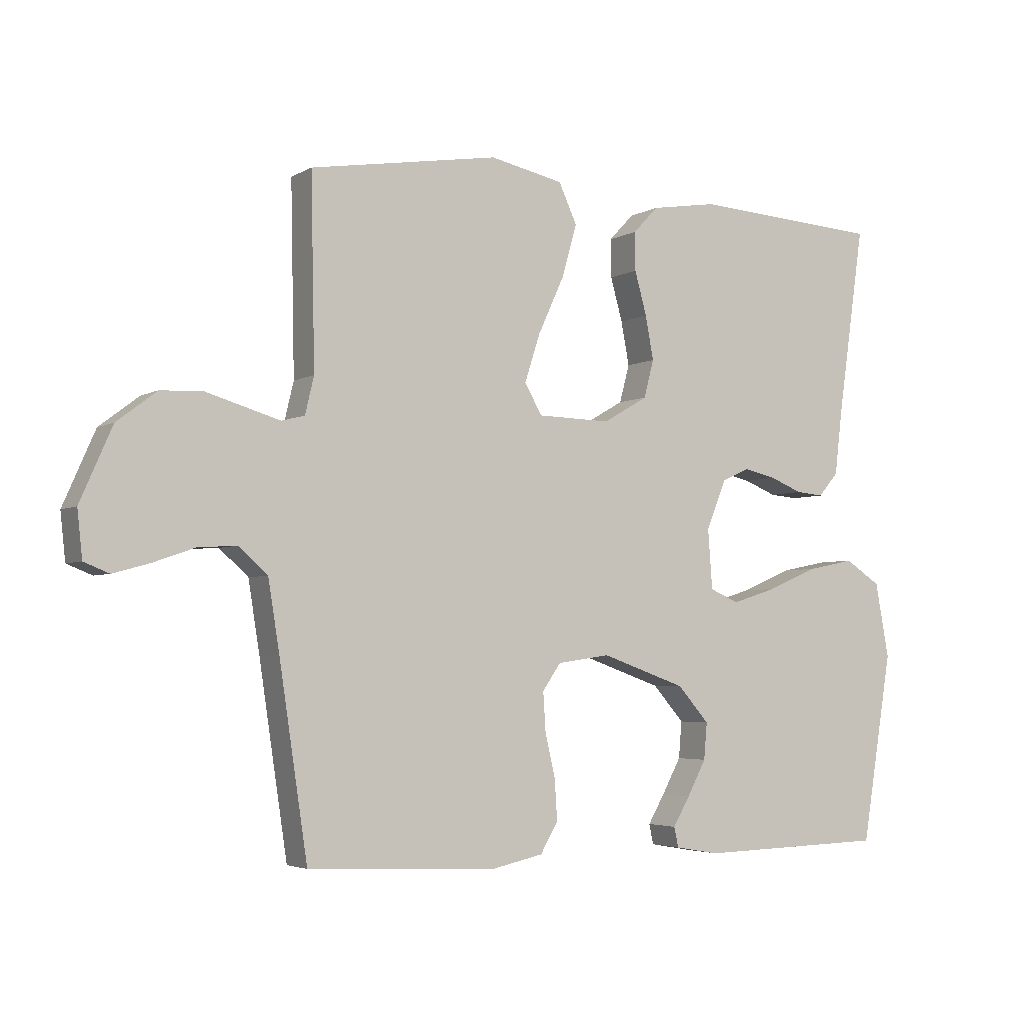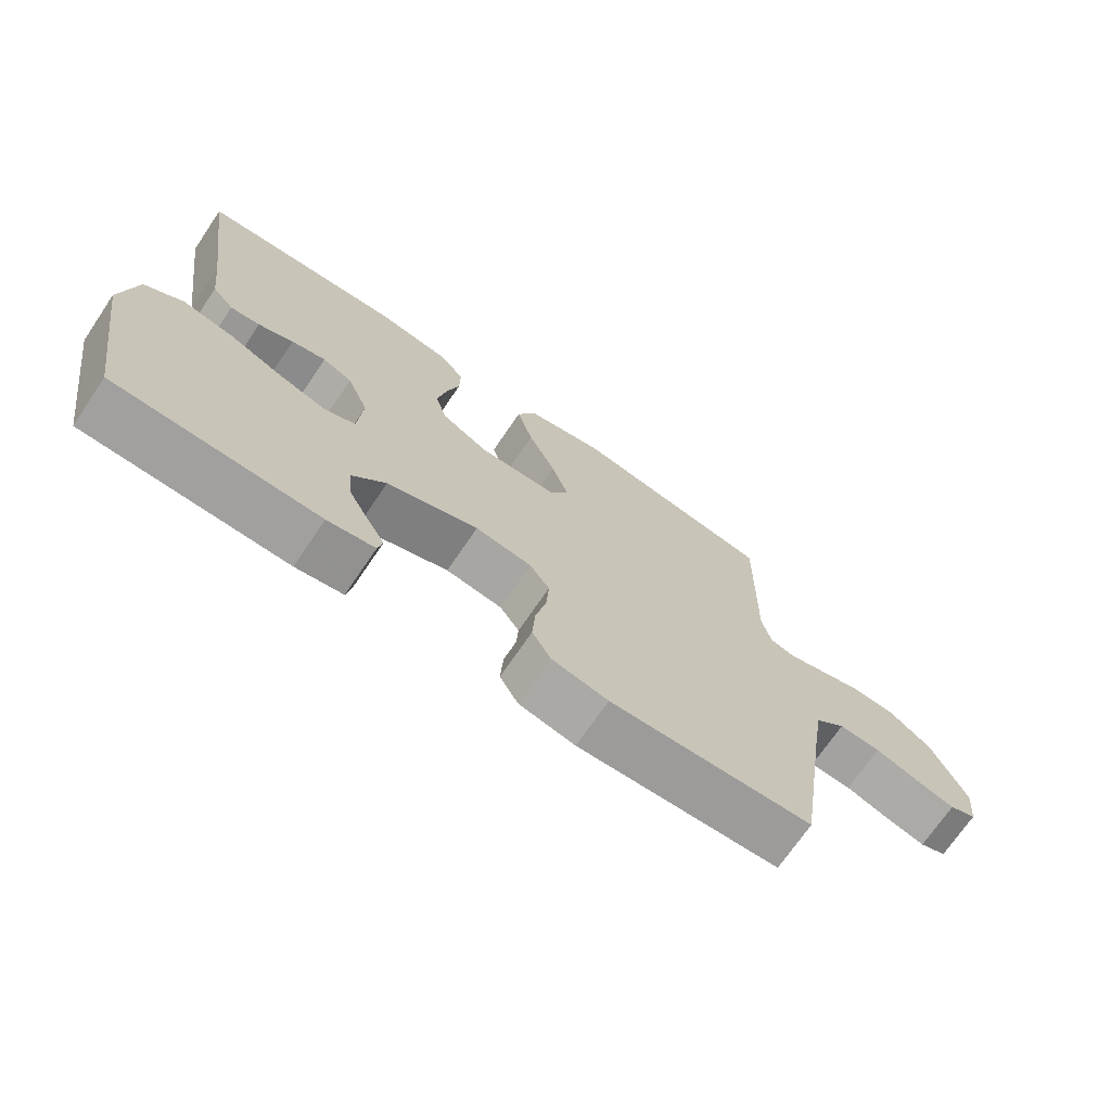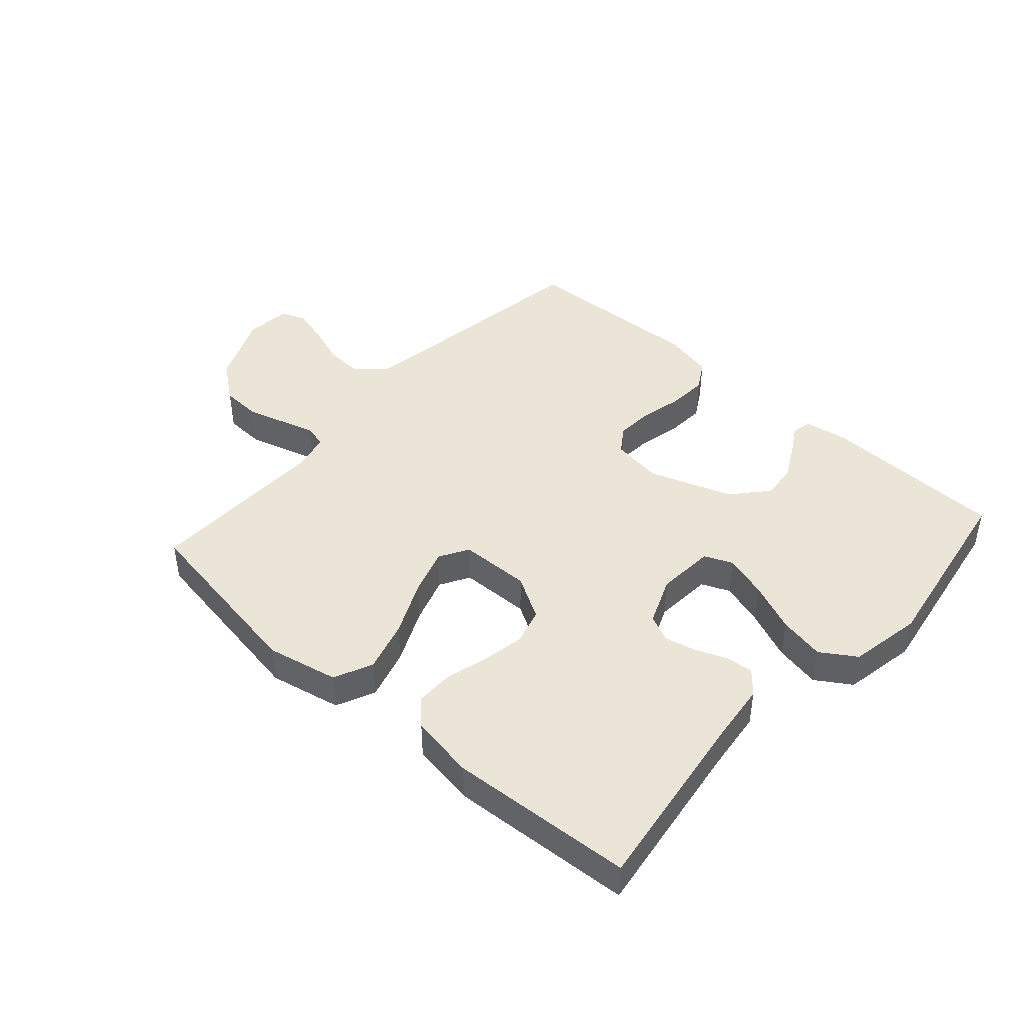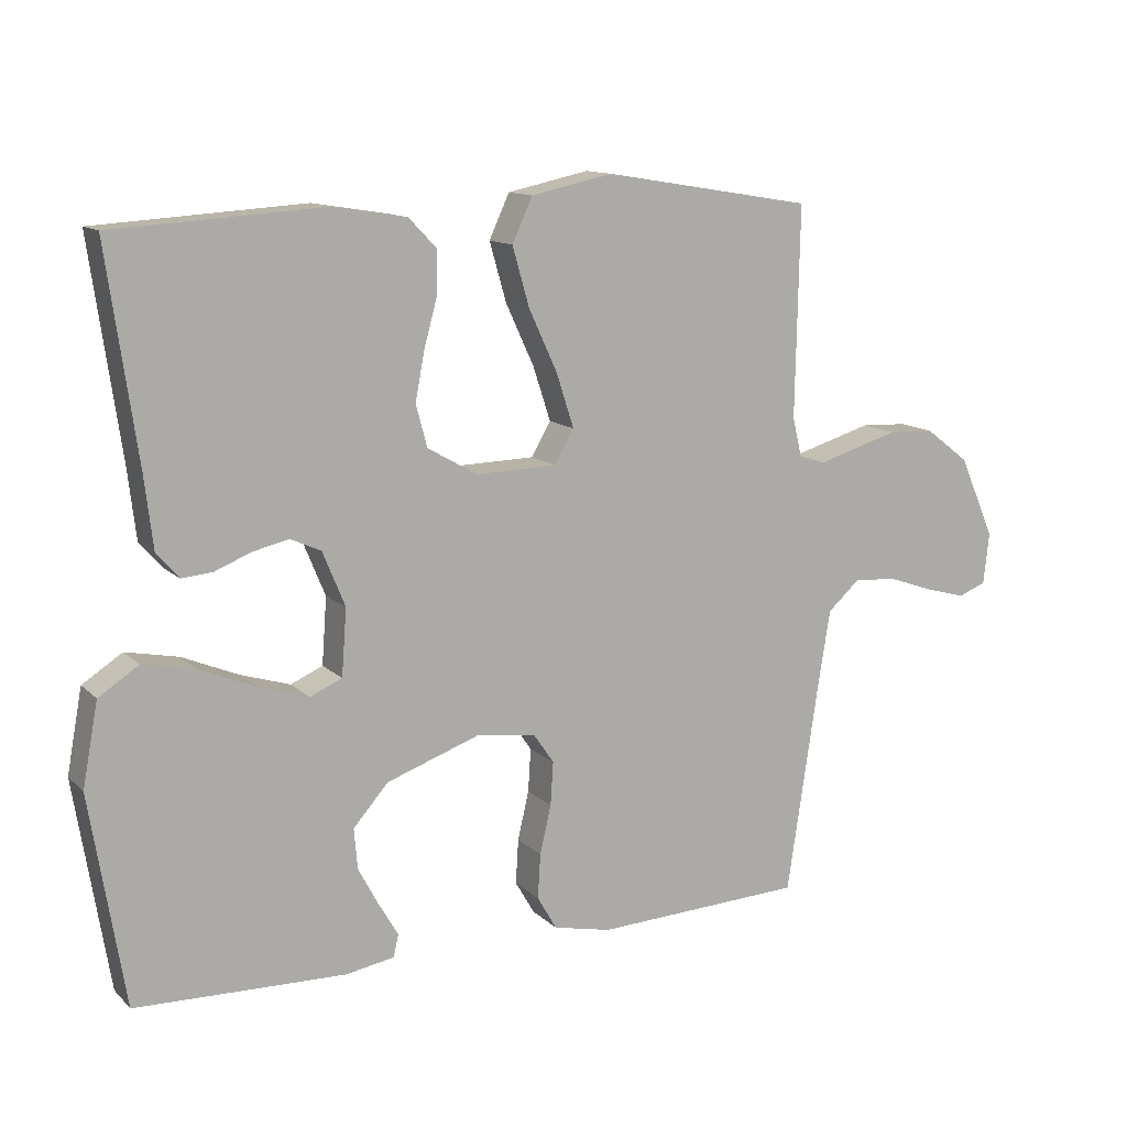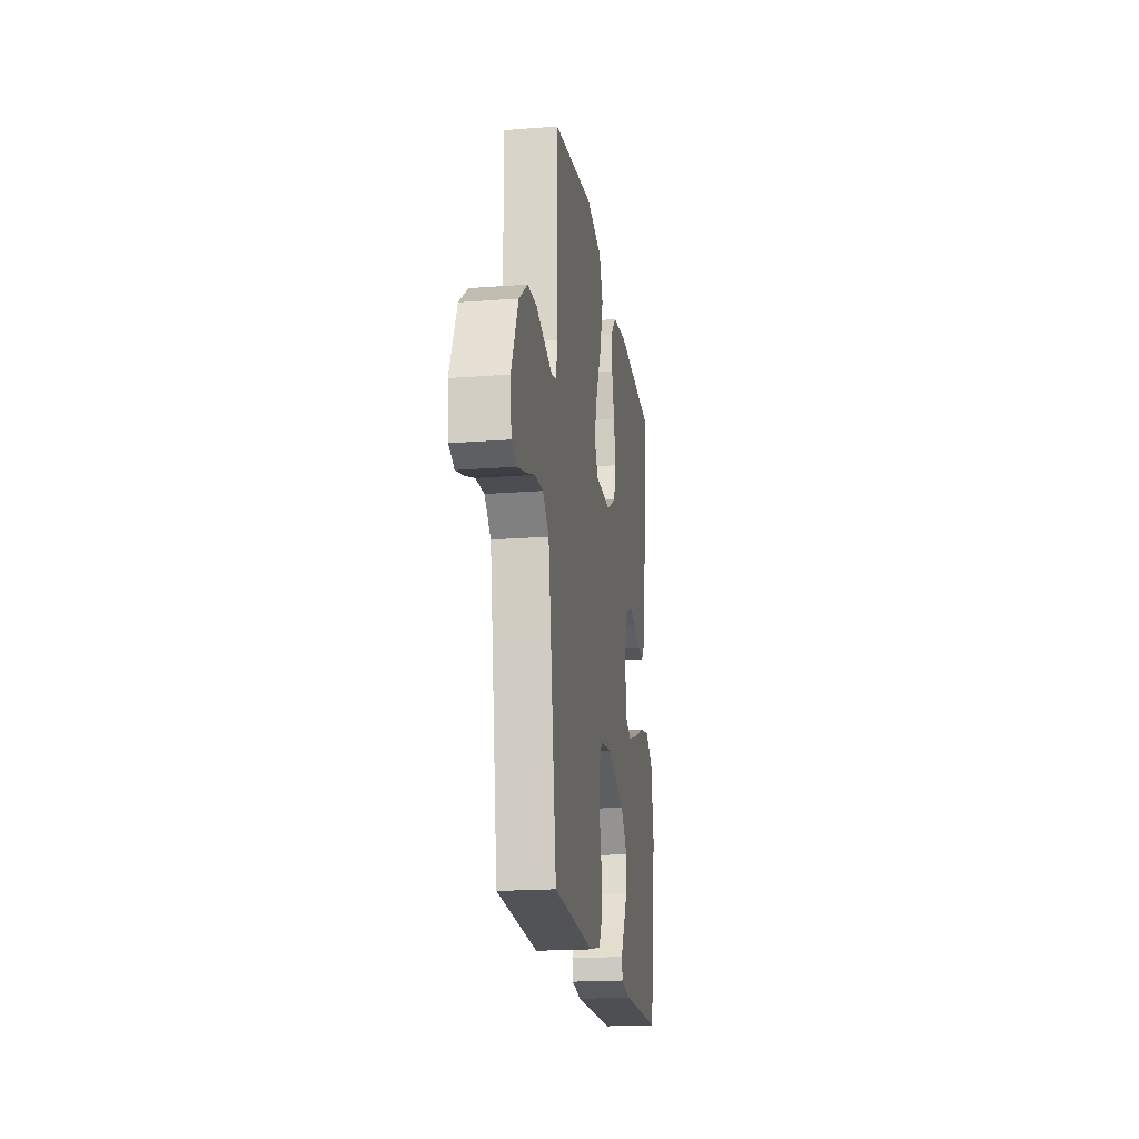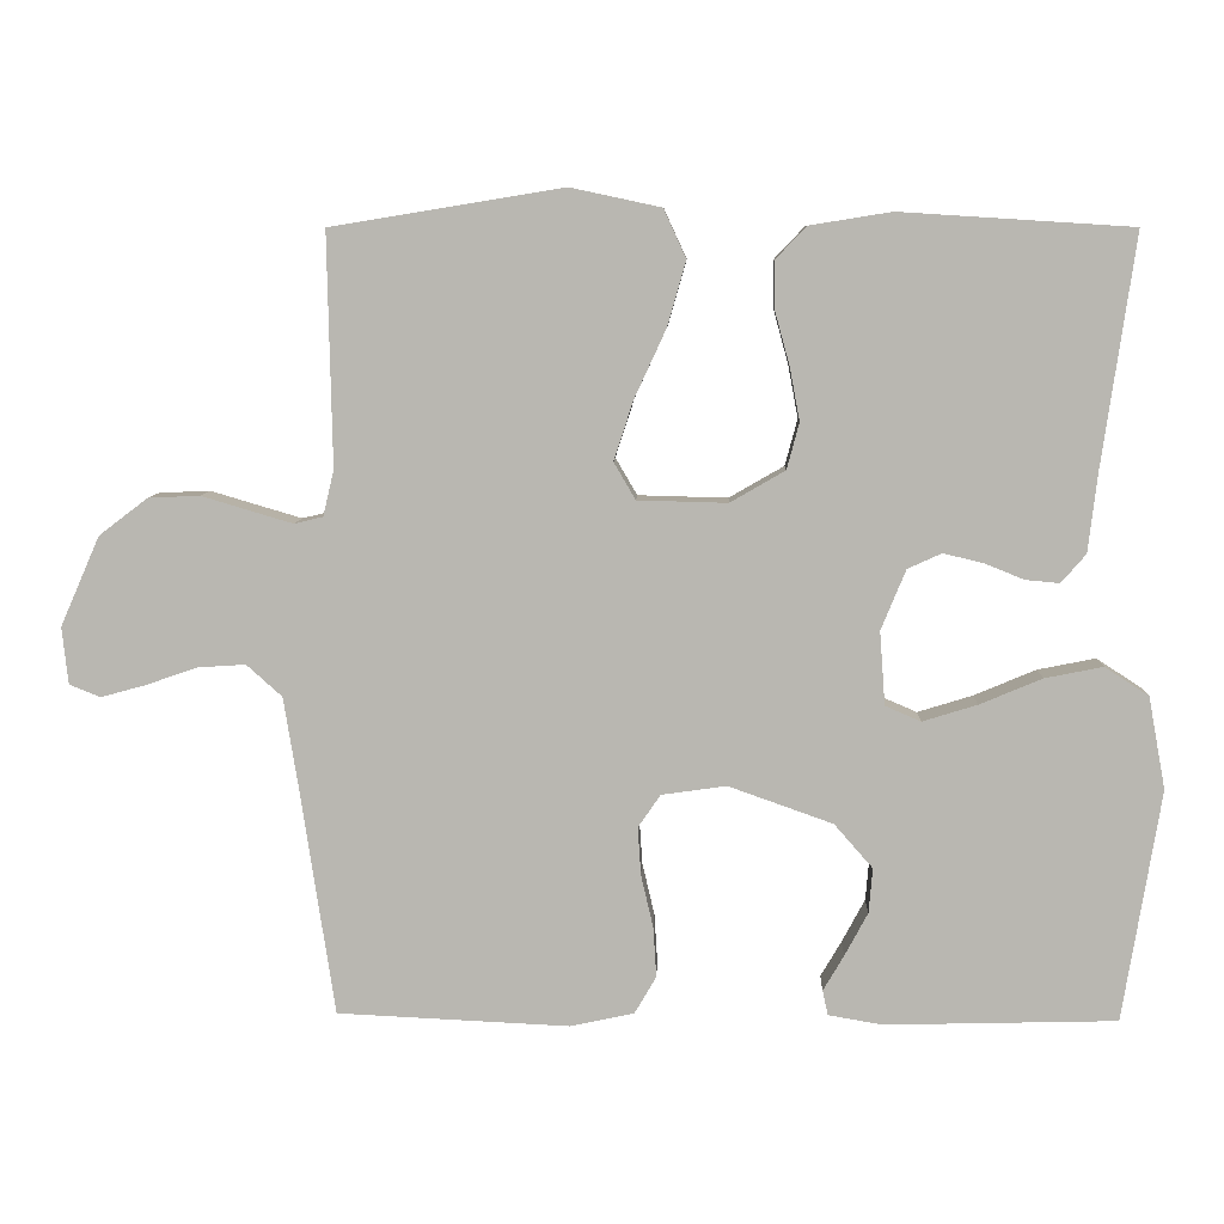
<metadata>
{"format":"obj","ext":"obj","renderer":"f3d","projection":"perspective","resolution":1024,"background":"white","views":[{"elev":-3.8,"azim":-30.0,"up":"+Z"},{"elev":-71.1,"azim":145.8,"up":"+Z"},{"elev":44.2,"azim":41.8,"up":"+Y"},{"elev":12.4,"azim":152.9,"up":"+Z"},{"elev":-19.4,"azim":-81.8,"up":"+Z"},{"elev":7.7,"azim":2.0,"up":"+Z"}]}
</metadata>
<code>
v 0.5 0.07 -0.5
v 0.2 0.07 -0.508
v 0.13 0.07 -0.496
v 0.123 0.07 -0.464
v 0.15 0.07 -0.418
v 0.18 0.07 -0.362
v 0.185 0.07 -0.304
v 0.135 0.07 -0.247
v 0 0.07 -0.199
v -0.084 0.07 -0.211
v -0.113 0.07 -0.253
v -0.109 0.07 -0.315
v -0.093 0.07 -0.384
v -0.089 0.07 -0.448
v -0.117 0.07 -0.496
v -0.2 0.07 -0.514
v -0.5 0.07 -0.5
v -0.545 0.07 -0.2
v -0.563 0.07 -0.088
v -0.609 0.07 -0.047
v -0.671 0.07 -0.051
v -0.737 0.07 -0.074
v -0.795 0.07 -0.09
v -0.835 0.07 -0.074
v -0.843 0.07 0
v -0.792 0.07 0.116
v -0.729 0.07 0.164
v -0.663 0.07 0.167
v -0.599 0.07 0.148
v -0.545 0.07 0.132
v -0.508 0.07 0.141
v -0.494 0.07 0.2
v -0.5 0.07 0.5
v -0.2 0.07 0.549
v -0.083 0.07 0.524
v -0.054 0.07 0.461
v -0.078 0.07 0.377
v -0.119 0.07 0.288
v -0.144 0.07 0.211
v -0.116 0.07 0.163
v 0 0.07 0.16
v 0.071 0.07 0.201
v 0.087 0.07 0.261
v 0.074 0.07 0.33
v 0.055 0.07 0.399
v 0.054 0.07 0.46
v 0.094 0.07 0.502
v 0.2 0.07 0.519
v 0.5 0.07 0.5
v 0.457 0.07 0.2
v 0.445 0.07 0.098
v 0.413 0.07 0.061
v 0.369 0.07 0.065
v 0.317 0.07 0.086
v 0.266 0.07 0.098
v 0.222 0.07 0.078
v 0.19 0.07 0
v 0.197 0.07 -0.095
v 0.243 0.07 -0.115
v 0.314 0.07 -0.093
v 0.395 0.07 -0.059
v 0.47 0.07 -0.044
v 0.527 0.07 -0.081
v 0.549 0.07 -0.2
v 0.5 0 -0.5
v 0.2 0 -0.508
v 0.13 0 -0.496
v 0.123 0 -0.464
v 0.15 0 -0.418
v 0.18 0 -0.362
v 0.185 0 -0.304
v 0.135 0 -0.247
v 0 0 -0.199
v -0.084 0 -0.211
v -0.113 0 -0.253
v -0.109 0 -0.315
v -0.093 0 -0.384
v -0.089 0 -0.448
v -0.117 0 -0.496
v -0.2 0 -0.514
v -0.5 0 -0.5
v -0.545 0 -0.2
v -0.563 0 -0.088
v -0.609 0 -0.047
v -0.671 0 -0.051
v -0.737 0 -0.074
v -0.795 0 -0.09
v -0.835 0 -0.074
v -0.843 0 0
v -0.792 0 0.116
v -0.729 0 0.164
v -0.663 0 0.167
v -0.599 0 0.148
v -0.545 0 0.132
v -0.508 0 0.141
v -0.494 0 0.2
v -0.5 0 0.5
v -0.2 0 0.549
v -0.083 0 0.524
v -0.054 0 0.461
v -0.078 0 0.377
v -0.119 0 0.288
v -0.144 0 0.211
v -0.116 0 0.163
v 0 0 0.16
v 0.071 0 0.201
v 0.087 0 0.261
v 0.074 0 0.33
v 0.055 0 0.399
v 0.054 0 0.46
v 0.094 0 0.502
v 0.2 0 0.519
v 0.5 0 0.5
v 0.457 0 0.2
v 0.445 0 0.098
v 0.413 0 0.061
v 0.369 0 0.065
v 0.317 0 0.086
v 0.266 0 0.098
v 0.222 0 0.078
v 0.19 0 0
v 0.197 0 -0.095
v 0.243 0 -0.115
v 0.314 0 -0.093
v 0.395 0 -0.059
v 0.47 0 -0.044
v 0.527 0 -0.081
v 0.549 0 -0.2
f 1 2 3
f 64 1 3
f 63 64 3
f 62 63 3
f 61 62 3
f 60 61 3
f 52 53 54
f 51 52 54
f 50 51 54
f 50 54 55
f 49 50 55
f 48 49 55
f 47 48 55
f 46 47 55
f 45 46 55
f 44 45 55
f 43 44 55 56
f 36 37 38
f 35 36 38
f 34 35 38
f 33 34 38
f 32 33 38
f 31 32 38 39
f 30 31 39 40
f 27 28 29
f 26 27 29
f 25 26 29
f 24 25 29
f 23 24 29
f 22 23 29
f 21 22 29
f 20 21 29 30
f 30 40 41
f 20 30 41
f 19 20 41
f 16 17 18
f 15 16 18
f 14 15 18
f 13 14 18
f 12 13 18
f 11 12 18 19
f 3 4 5
f 3 5 6
f 60 3 6
f 59 60 6 7
f 58 59 7 8
f 57 58 8 9
f 56 57 9
f 43 56 9
f 42 43 9
f 41 42 9 10
f 10 11 19 41
f 67 66 65
f 67 65 128
f 67 128 127
f 67 127 126
f 67 126 125
f 67 125 124
f 118 117 116
f 118 116 115
f 118 115 114
f 119 118 114
f 119 114 113
f 119 113 112
f 119 112 111
f 119 111 110
f 119 110 109
f 119 109 108
f 120 119 108 107
f 102 101 100
f 102 100 99
f 102 99 98
f 102 98 97
f 102 97 96
f 103 102 96 95
f 104 103 95 94
f 93 92 91
f 93 91 90
f 93 90 89
f 93 89 88
f 93 88 87
f 93 87 86
f 93 86 85
f 94 93 85 84
f 105 104 94
f 105 94 84
f 105 84 83
f 82 81 80
f 82 80 79
f 82 79 78
f 82 78 77
f 82 77 76
f 83 82 76 75
f 69 68 67
f 70 69 67
f 70 67 124
f 71 70 124 123
f 72 71 123 122
f 73 72 122 121
f 73 121 120
f 73 120 107
f 73 107 106
f 74 73 106 105
f 105 83 75 74
f 1 65 66 2
f 2 66 67 3
f 3 67 68 4
f 4 68 69 5
f 5 69 70 6
f 6 70 71 7
f 7 71 72 8
f 8 72 73 9
f 9 73 74 10
f 10 74 75 11
f 11 75 76 12
f 12 76 77 13
f 13 77 78 14
f 14 78 79 15
f 15 79 80 16
f 16 80 81 17
f 17 81 82 18
f 18 82 83 19
f 19 83 84 20
f 20 84 85 21
f 21 85 86 22
f 22 86 87 23
f 23 87 88 24
f 24 88 89 25
f 25 89 90 26
f 26 90 91 27
f 27 91 92 28
f 28 92 93 29
f 29 93 94 30
f 30 94 95 31
f 31 95 96 32
f 32 96 97 33
f 33 97 98 34
f 34 98 99 35
f 35 99 100 36
f 36 100 101 37
f 37 101 102 38
f 38 102 103 39
f 39 103 104 40
f 40 104 105 41
f 41 105 106 42
f 42 106 107 43
f 43 107 108 44
f 44 108 109 45
f 45 109 110 46
f 46 110 111 47
f 47 111 112 48
f 48 112 113 49
f 49 113 114 50
f 50 114 115 51
f 51 115 116 52
f 52 116 117 53
f 53 117 118 54
f 54 118 119 55
f 55 119 120 56
f 56 120 121 57
f 57 121 122 58
f 58 122 123 59
f 59 123 124 60
f 60 124 125 61
f 61 125 126 62
f 62 126 127 63
f 63 127 128 64
f 64 128 65 1

</code>
